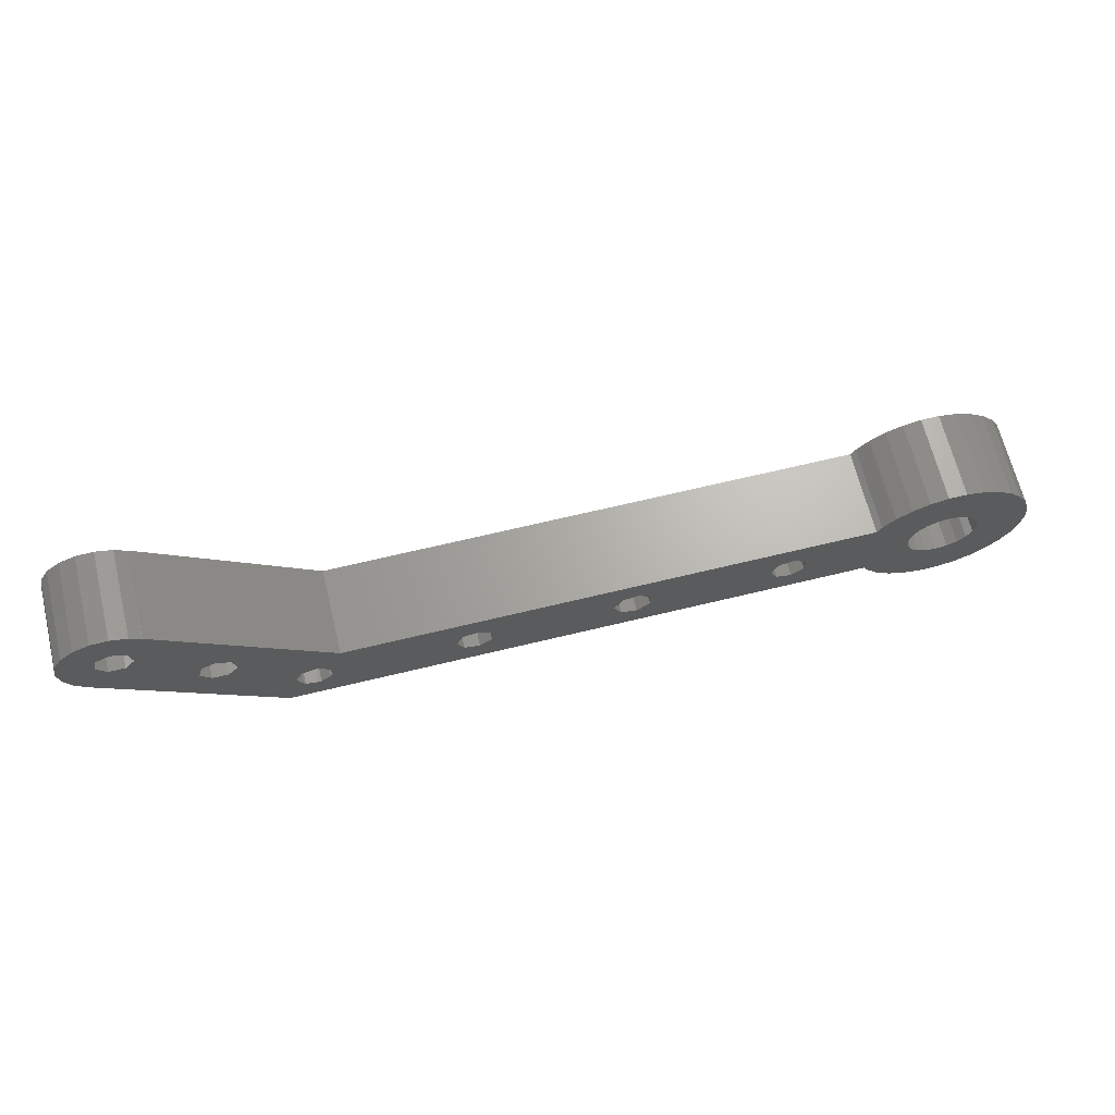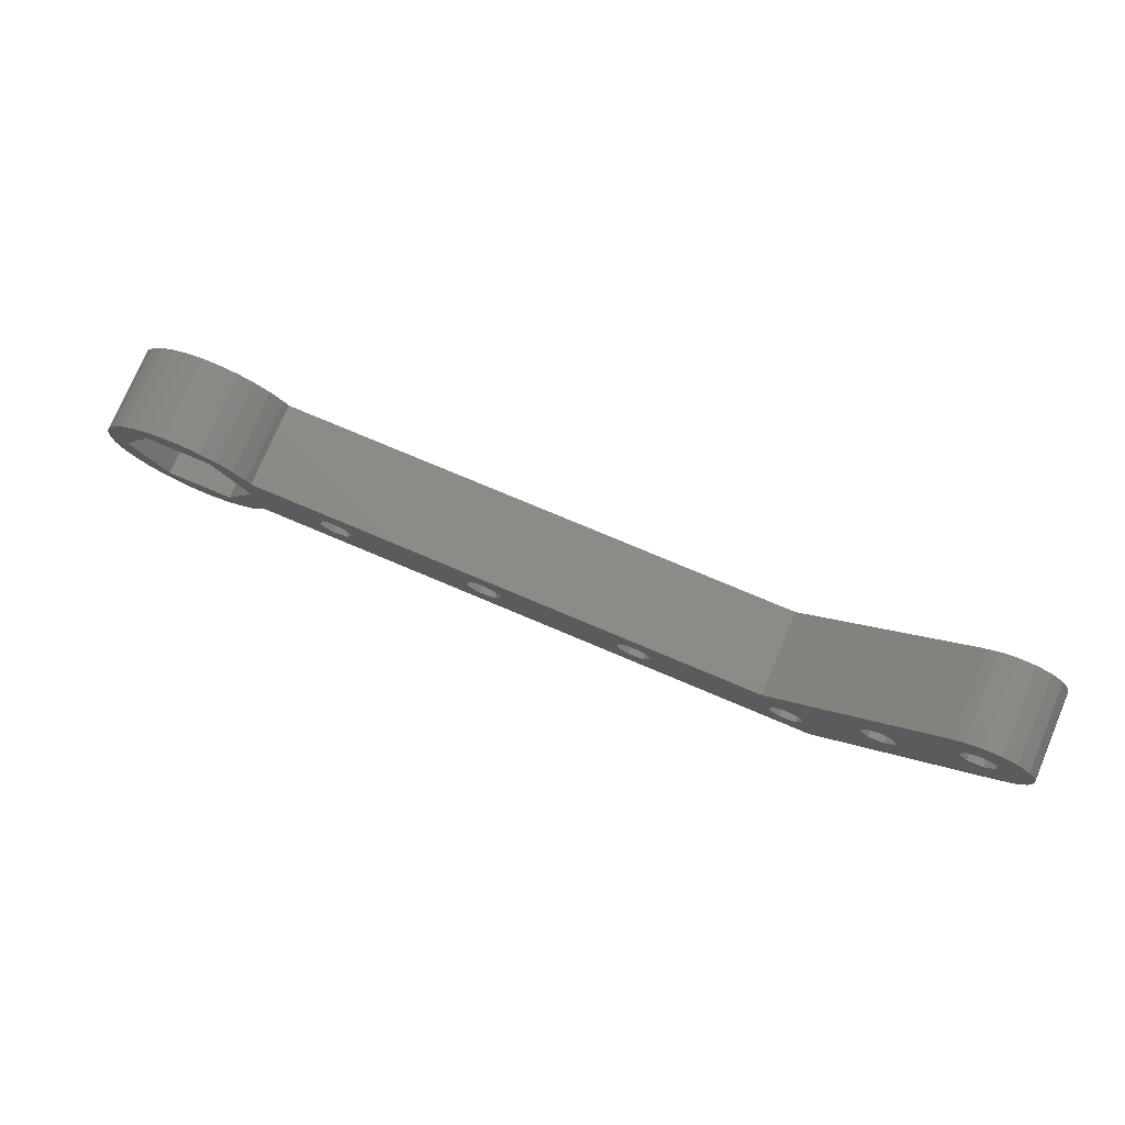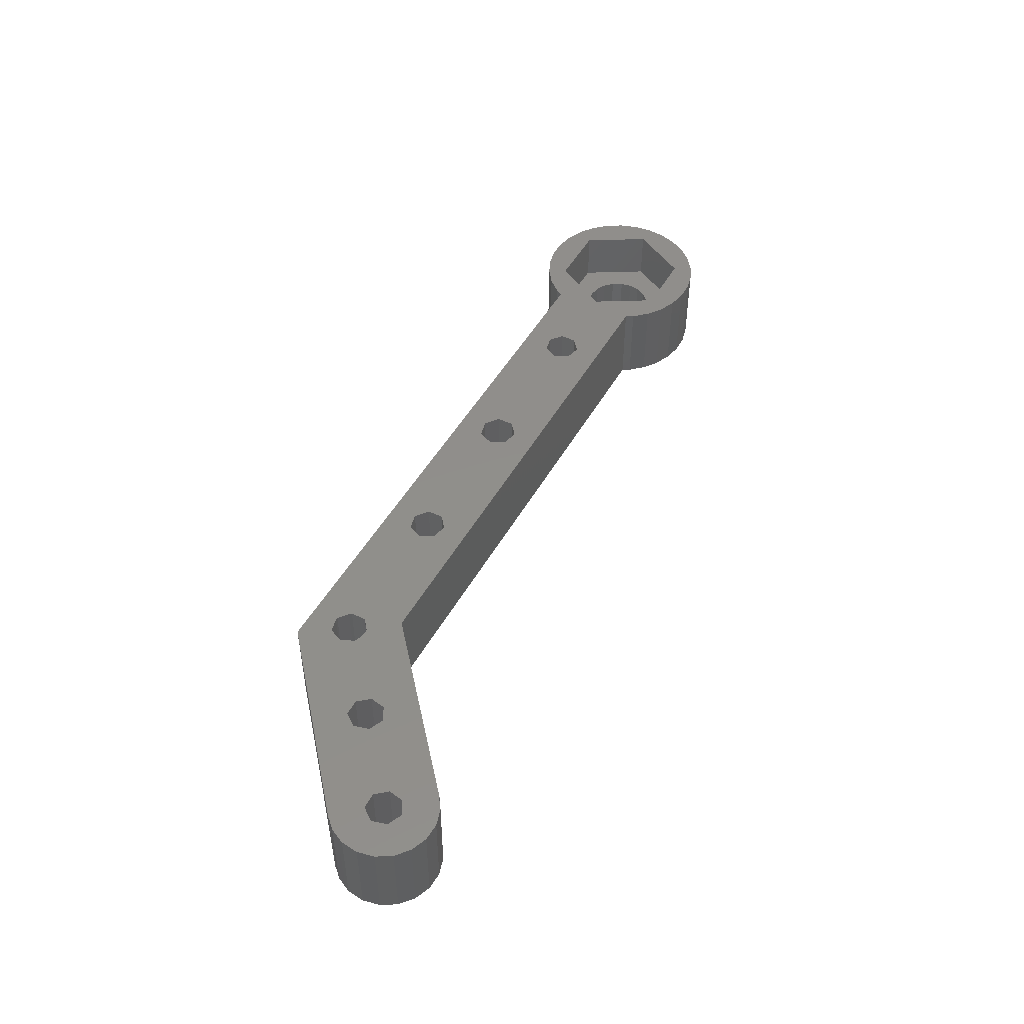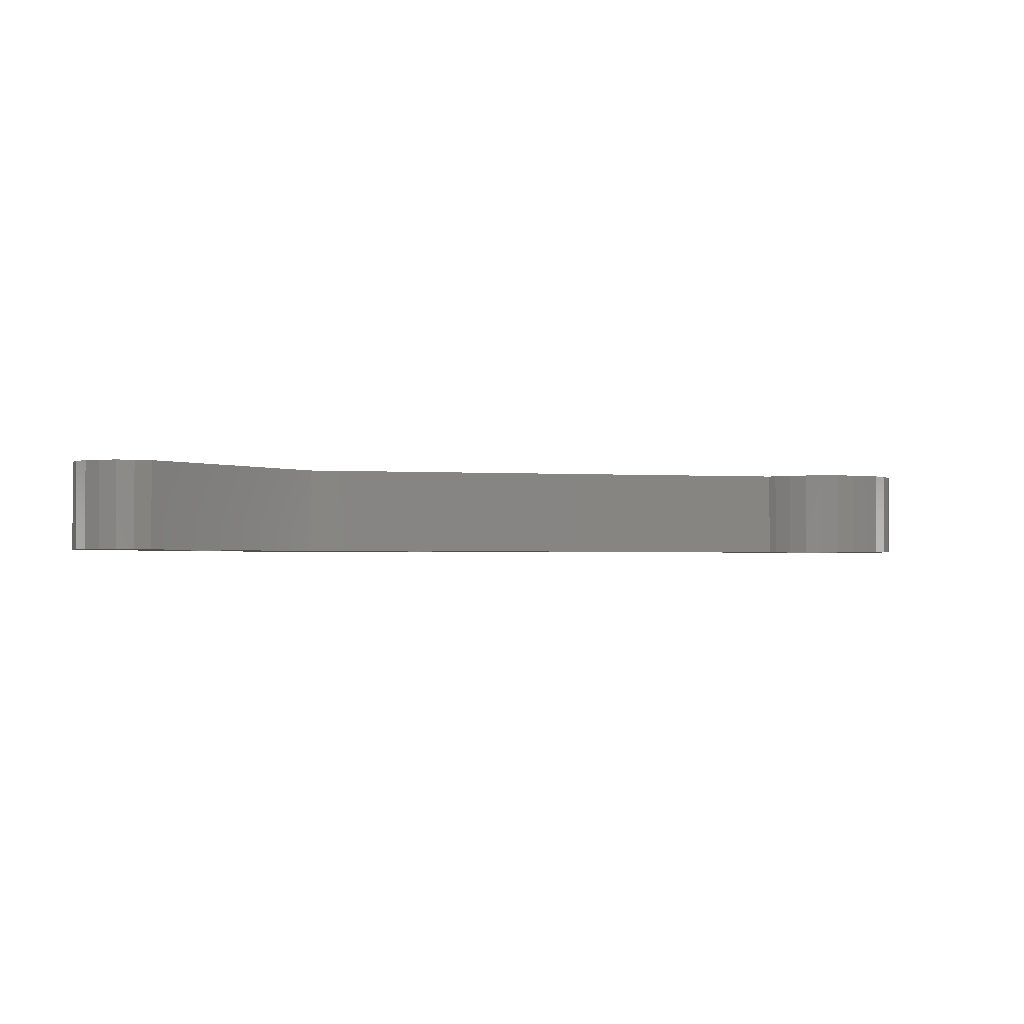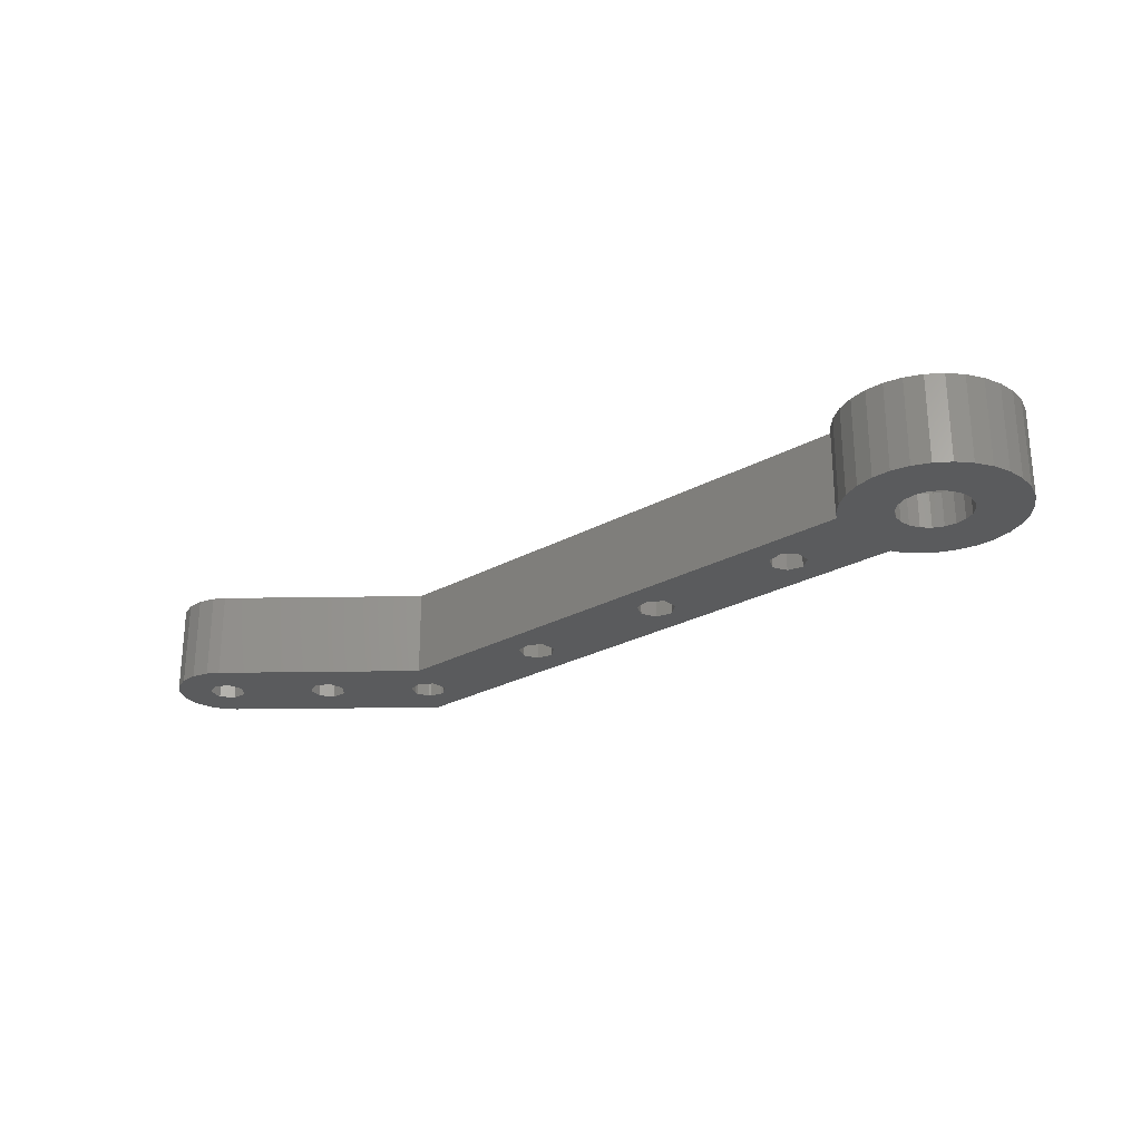
<metadata>
{"format":"stl","ext":"stl","renderer":"f3d","projection":"perspective","resolution":1024,"background":"white","views":[{"elev":66.4,"azim":166.3,"up":"+Y"},{"elev":76.0,"azim":22.9,"up":"+Y"},{"elev":47.7,"azim":117.9,"up":"+Z"},{"elev":-1.8,"azim":166.2,"up":"+Z"},{"elev":-25.7,"azim":-138.5,"up":"+Z"}]}
</metadata>
<code>
# stl→obj: 236 verts, 496 faces
v -46.43 0 -5
v -46.21 2.079 -5
v -46.21 -2.079 -5
v -45.57 4.067 -5
v -44.52 5.878 -5
v -43.12 7.431 -5
v -41.43 8.66 -5
v -39.52 9.511 -5
v -37.48 9.945 -5
v -35.39 9.945 -5
v -33.34 9.511 -5
v -38.84 3.317 -5
v -31.43 8.66 -5
v -36.43 4.1 -5
v -29.74 7.431 -5
v -35.16 3.899 -5
v -28.34 5.878 -5
v -34.02 3.317 -5
v -27.83 5 -5
v -32.53 1.267 -5
v 33.06 5 -5
v 51.73 20.67 -5
v 51.77 20.62 -5
v 52.97 21.47 -5
v 54.87 22.03 -5
v 56.84 21.94 -5
v 58.68 21.21 -5
v 55.53 18.17 -5
v 60.18 19.93 -5
v 57.19 17.42 -5
v 61.18 18.23 -5
v 57.64 15.65 -5
v 61.58 16.29 -5
v 56.54 14.2 -5
v 61.33 14.33 -5
v 47.62 9.385 -5
v 60.45 12.56 -5
v 45.95 10.13 -5
v 37.66 -1.66 -5
v 59.44 11.47 -5
v 39.81 -5 -5
v -34.02 -3.317 -5
v 0 -5 -5
v -27.83 -5 -5
v -35.16 -3.899 -5
v -28.34 -5.878 -5
v -37.7 -3.899 -5
v -29.74 -7.431 -5
v -31.43 -8.66 -5
v -33.34 -9.511 -5
v -35.39 -9.945 -5
v -37.48 -9.945 -5
v -39.52 -9.511 -5
v -41.43 -8.66 -5
v -43.12 -7.431 -5
v -44.52 -5.878 -5
v -45.57 -4.067 -5
v -39.75 -2.41 -5
v -40.33 -1.267 -5
v -40.53 0 -5
v -38.84 -3.317 -5
v -36.43 -4.1 -5
v -18.68 -2.047 -5
v -33.11 -2.41 -5
v -20.11 -0.9112 -5
v -32.53 -1.267 -5
v -32.33 0 -5
v -33.11 2.41 -5
v -18.68 2.047 -5
v -1.982 0.9545 -5
v -16.12 0 -5
v -0.4895 2.145 -5
v 2.2 0 -5
v 17.75 -2.047 -5
v -37.7 3.899 -5
v -39.75 2.41 -5
v -40.33 1.267 -5
v -20.11 0.9112 -5
v 1.372 1.72 -5
v -0.4895 -2.145 -5
v 20.32 0 -5
v 19.53 -1.642 -5
v 16.32 0.9112 -5
v 16.32 -0.9112 -5
v -1.982 -0.9545 -5
v -16.91 -1.642 -5
v -16.91 1.642 -5
v 17.75 2.047 -5
v 1.372 -1.72 -5
v 19.53 1.642 -5
v 53.55 15.55 -5
v 53.91 17.34 -5
v 35.9 -1.996 -5
v 36.22 -1.988 -5
v 34.54 0.644 -5
v 34.54 -0.8288 -5
v 34.75 -1.078 -5
v 44.33 9.303 -5
v 37.86 -1.401 -5
v 36.04 2.029 -5
v 37.48 1.701 -5
v 38.5 -0.07419 -5
v 59.4 11.52 -5
v 38.42 0.2407 -5
v 37.78 1.568 -5
v 46.97 6.166 -5
v 34.6 0.9625 -5
v 35.76 1.881 -5
v 43.97 7.517 -5
v 48.07 7.619 -5
v 45.14 6.121 -5
v 54.72 14.16 -5
v -46.43 0 5
v -46.21 2.079 5
v -46.21 -2.079 5
v -45.57 -4.067 5
v -44.52 -5.878 5
v -43.12 -7.431 5
v -41.43 -8.66 5
v -39.52 -9.511 5
v -37.48 -9.945 5
v -35.39 -9.945 5
v -33.34 -9.511 5
v -31.43 -8.66 5
v -29.74 -7.431 5
v -28.34 -5.878 5
v -27.83 -5 5
v 0 -5 5
v 39.81 -5 5
v 59.44 11.47 5
v 59.4 11.52 5
v 60.45 12.56 5
v 61.33 14.33 5
v 61.58 16.29 5
v 61.18 18.23 5
v 60.18 19.93 5
v 58.68 21.21 5
v 56.84 21.94 5
v 54.87 22.03 5
v 52.97 21.47 5
v 51.77 20.62 5
v 51.73 20.67 5
v 33.06 5 5
v -27.83 5 5
v -28.34 5.878 5
v -29.74 7.431 5
v -31.43 8.66 5
v -33.34 9.511 5
v -35.39 9.945 5
v -37.48 9.945 5
v -39.52 9.511 5
v -41.43 8.66 5
v -43.12 7.431 5
v -44.52 5.878 5
v -45.57 4.067 5
v -40.53 0 -1
v -40.33 -1.267 -1
v -40.33 1.267 -1
v -39.75 2.41 -1
v -38.84 3.317 -1
v -37.7 3.899 -1
v -36.43 4.1 -1
v -35.16 3.899 -1
v -34.02 3.317 -1
v -33.11 2.41 -1
v -32.53 1.267 -1
v -32.33 0 -1
v -32.53 -1.267 -1
v -33.11 -2.41 -1
v -34.02 -3.317 -1
v -35.16 -3.899 -1
v -36.43 -4.1 -1
v -37.7 -3.899 -1
v -38.84 -3.317 -1
v -39.75 -2.41 -1
v -18.68 2.047 5
v -20.11 0.9112 5
v -20.11 -0.9112 5
v -16.91 1.642 5
v -16.12 0 5
v -16.91 -1.642 5
v -18.68 -2.047 5
v -0.4895 2.145 5
v -1.982 0.9545 5
v -1.982 -0.9545 5
v 1.372 1.72 5
v 2.2 0 5
v 1.372 -1.72 5
v -0.4895 -2.145 5
v 16.32 0.9112 5
v 16.32 -0.9112 5
v 17.75 2.047 5
v 19.53 1.642 5
v 20.32 0 5
v 19.53 -1.642 5
v 17.75 -2.047 5
v 34.54 0.644 5
v 34.54 -0.8288 5
v 34.6 0.9625 5
v 35.76 1.881 5
v 36.04 2.029 5
v 37.48 1.701 5
v 37.78 1.568 5
v 38.42 0.2407 5
v 38.5 -0.07419 5
v 37.86 -1.401 5
v 37.66 -1.66 5
v 36.22 -1.988 5
v 35.9 -1.996 5
v 34.75 -1.078 5
v 44.33 9.303 5
v 43.97 7.517 5
v 45.95 10.13 5
v 47.62 9.385 5
v 48.07 7.619 5
v 46.97 6.166 5
v 45.14 6.121 5
v 53.91 17.34 5
v 53.55 15.55 5
v 55.53 18.17 5
v 57.19 17.42 5
v 57.64 15.65 5
v 56.54 14.2 5
v 54.72 14.16 5
v -40.31 -6.712 5
v -40.31 6.712 5
v -32.56 6.712 5
v -28.68 0 5
v -32.56 -6.712 5
v -44.18 0 5
v -32.56 -6.712 -1
v -28.68 0 -1
v -32.56 6.712 -1
v -44.18 0 -1
v -40.31 6.712 -1
v -40.31 -6.712 -1
f 1 2 3
f 3 2 4
f 3 4 5
f 3 5 6
f 3 6 7
f 3 7 8
f 3 8 9
f 3 9 10
f 3 10 11
f 12 11 13
f 14 13 15
f 16 15 17
f 18 17 19
f 20 19 21
f 21 22 23
f 21 23 24
f 21 24 25
f 21 25 26
f 21 26 27
f 28 27 29
f 30 29 31
f 32 31 33
f 34 33 35
f 36 35 37
f 38 35 36
f 39 40 41
f 42 43 44
f 45 44 46
f 47 48 3
f 3 48 49
f 3 49 50
f 3 50 51
f 3 51 52
f 3 52 53
f 3 53 54
f 3 54 55
f 3 55 56
f 3 56 57
f 58 3 59
f 3 60 59
f 61 3 58
f 47 3 61
f 46 48 47
f 45 46 62
f 42 44 45
f 62 46 47
f 63 41 64
f 64 41 43
f 65 64 66
f 64 43 42
f 65 66 67
f 68 19 20
f 69 20 21
f 70 71 72
f 73 74 41
f 75 13 14
f 12 13 75
f 3 11 12
f 76 3 12
f 77 3 76
f 78 20 69
f 65 67 78
f 72 21 79
f 63 64 65
f 80 41 63
f 81 41 82
f 73 83 84
f 85 63 86
f 87 21 72
f 18 19 68
f 87 69 21
f 73 84 74
f 71 70 86
f 73 21 88
f 89 41 80
f 85 80 63
f 79 21 73
f 73 88 83
f 87 72 71
f 85 86 70
f 88 21 90
f 91 21 92
f 82 41 74
f 32 33 34
f 93 41 81
f 21 81 90
f 94 41 93
f 21 95 81
f 39 41 94
f 95 96 81
f 96 97 81
f 98 21 38
f 97 93 81
f 99 40 39
f 100 21 101
f 102 40 99
f 36 37 103
f 104 40 102
f 105 40 104
f 106 40 105
f 21 105 101
f 107 21 108
f 21 100 108
f 36 103 40
f 21 107 95
f 109 21 98
f 110 40 106
f 21 109 105
f 36 40 110
f 109 111 105
f 111 106 105
f 38 34 35
f 21 27 92
f 112 21 91
f 112 38 21
f 34 38 112
f 30 31 32
f 28 29 30
f 92 27 28
f 60 3 77
f 14 15 16
f 78 67 20
f 16 17 18
f 73 41 89
f 1 113 2
f 2 113 114
f 1 3 113
f 113 3 115
f 3 57 115
f 115 57 116
f 57 56 116
f 116 56 117
f 56 55 117
f 117 55 118
f 118 55 54
f 119 118 54
f 119 54 53
f 120 119 53
f 120 53 52
f 121 120 52
f 121 52 51
f 122 121 51
f 122 51 50
f 123 122 50
f 123 50 49
f 124 123 49
f 124 49 48
f 125 124 48
f 125 48 46
f 126 125 46
f 126 46 44
f 127 126 44
f 127 44 43
f 128 127 43
f 128 43 41
f 129 128 41
f 129 41 40
f 130 129 40
f 40 103 131
f 130 40 131
f 131 103 37
f 132 131 37
f 132 37 35
f 133 132 35
f 133 35 33
f 134 133 33
f 33 31 135
f 134 33 135
f 31 29 136
f 135 31 136
f 27 137 29
f 29 137 136
f 26 138 27
f 27 138 137
f 25 139 26
f 26 139 138
f 24 140 25
f 25 140 139
f 23 141 24
f 24 141 140
f 23 22 142
f 141 23 142
f 21 143 22
f 22 143 142
f 19 144 21
f 21 144 143
f 19 17 145
f 144 19 145
f 17 15 146
f 145 17 146
f 13 147 15
f 15 147 146
f 11 148 13
f 13 148 147
f 10 149 11
f 11 149 148
f 9 150 10
f 10 150 149
f 8 151 9
f 9 151 150
f 7 152 8
f 8 152 151
f 6 153 7
f 7 153 152
f 5 154 6
f 6 154 153
f 4 155 5
f 5 155 154
f 2 114 4
f 4 114 155
f 156 157 59
f 60 156 59
f 77 158 156
f 60 77 156
f 76 159 158
f 77 76 158
f 12 160 159
f 76 12 159
f 75 161 160
f 12 75 160
f 14 162 161
f 75 14 161
f 16 163 162
f 14 16 162
f 18 164 163
f 16 18 163
f 68 165 164
f 18 68 164
f 166 165 20
f 20 165 68
f 167 166 67
f 67 166 20
f 167 67 168
f 168 67 66
f 168 66 169
f 169 66 64
f 169 64 170
f 170 64 42
f 170 42 171
f 171 42 45
f 171 45 172
f 172 45 62
f 172 62 173
f 173 62 47
f 173 47 174
f 174 47 61
f 174 61 175
f 175 61 58
f 157 175 58
f 59 157 58
f 69 176 177
f 78 69 177
f 78 177 178
f 65 78 178
f 87 179 176
f 69 87 176
f 180 179 71
f 71 179 87
f 180 71 181
f 181 71 86
f 181 86 182
f 182 86 63
f 182 63 178
f 178 63 65
f 72 183 184
f 70 72 184
f 70 184 185
f 85 70 185
f 79 186 183
f 72 79 183
f 187 186 73
f 73 186 79
f 187 73 188
f 188 73 89
f 188 89 189
f 189 89 80
f 189 80 185
f 185 80 85
f 83 190 191
f 84 83 191
f 88 192 190
f 83 88 190
f 90 193 192
f 88 90 192
f 194 193 81
f 81 193 90
f 194 81 195
f 195 81 82
f 195 82 196
f 196 82 74
f 196 74 191
f 191 74 84
f 95 197 198
f 96 95 198
f 107 199 197
f 95 107 197
f 108 200 199
f 107 108 199
f 100 201 200
f 108 100 200
f 101 202 201
f 100 101 201
f 105 203 202
f 101 105 202
f 204 203 104
f 104 203 105
f 205 204 102
f 102 204 104
f 205 102 206
f 206 102 99
f 206 99 207
f 207 99 39
f 207 39 208
f 208 39 94
f 208 94 209
f 209 94 93
f 209 93 210
f 210 93 97
f 198 210 97
f 96 198 97
f 98 211 212
f 109 98 212
f 38 213 211
f 98 38 211
f 36 214 213
f 38 36 213
f 215 214 110
f 110 214 36
f 215 110 216
f 216 110 106
f 216 106 217
f 217 106 111
f 212 217 111
f 109 212 111
f 92 218 219
f 91 92 219
f 28 220 218
f 92 28 218
f 30 221 220
f 28 30 220
f 222 221 32
f 32 221 30
f 222 32 223
f 223 32 34
f 223 34 224
f 224 34 112
f 219 224 112
f 91 219 112
f 114 113 115
f 117 114 116
f 116 114 115
f 118 114 117
f 119 114 118
f 120 114 119
f 225 114 120
f 226 147 148
f 226 227 147
f 228 229 125
f 144 176 143
f 179 180 185
f 229 122 123
f 229 121 122
f 229 225 121
f 179 183 143
f 182 127 128
f 181 182 128
f 225 230 114
f 139 140 138
f 138 141 137
f 230 226 114
f 186 187 196
f 229 123 124
f 228 127 182
f 186 190 192
f 227 228 177
f 144 177 176
f 227 144 145
f 151 114 150
f 152 114 151
f 153 114 152
f 154 114 153
f 155 114 154
f 121 225 120
f 226 148 149
f 227 145 146
f 178 177 228
f 150 226 149
f 150 114 226
f 147 227 146
f 227 177 144
f 185 184 179
f 125 229 124
f 186 192 143
f 180 128 189
f 192 193 143
f 143 176 179
f 196 191 186
f 188 189 129
f 186 191 190
f 189 128 129
f 199 200 143
f 195 196 129
f 143 183 186
f 196 187 129
f 180 181 128
f 189 185 180
f 193 194 143
f 194 195 129
f 209 194 129
f 212 211 143
f 187 188 129
f 217 212 201
f 143 194 198
f 208 209 129
f 143 198 197
f 201 202 216
f 143 197 199
f 201 143 200
f 205 206 129
f 212 143 201
f 206 207 129
f 207 208 129
f 130 202 203
f 130 204 129
f 130 203 204
f 204 205 129
f 210 194 209
f 198 194 210
f 215 216 130
f 214 215 130
f 213 214 130
f 216 217 201
f 130 216 202
f 220 135 136
f 220 221 135
f 221 134 135
f 221 222 134
f 182 178 228
f 134 222 133
f 179 184 183
f 222 223 133
f 228 125 126
f 228 126 127
f 140 141 138
f 141 136 137
f 141 220 136
f 141 218 220
f 142 218 141
f 142 219 218
f 223 132 133
f 224 132 223
f 224 131 132
f 224 130 131
f 224 213 130
f 219 213 224
f 142 213 219
f 142 211 213
f 142 143 211
f 170 231 232
f 161 162 233
f 234 156 235
f 234 236 156
f 156 158 235
f 163 164 233
f 235 160 233
f 235 159 160
f 160 161 233
f 174 175 236
f 162 163 233
f 233 164 232
f 164 165 232
f 175 157 236
f 165 166 232
f 166 167 232
f 167 168 232
f 168 169 232
f 236 231 170
f 171 172 236
f 236 170 171
f 173 174 236
f 156 236 157
f 158 159 235
f 169 170 232
f 172 173 236
f 230 225 236
f 234 230 236
f 229 231 225
f 225 231 236
f 228 232 229
f 229 232 231
f 228 227 232
f 232 227 233
f 233 227 226
f 235 233 226
f 235 226 230
f 234 235 230

</code>
